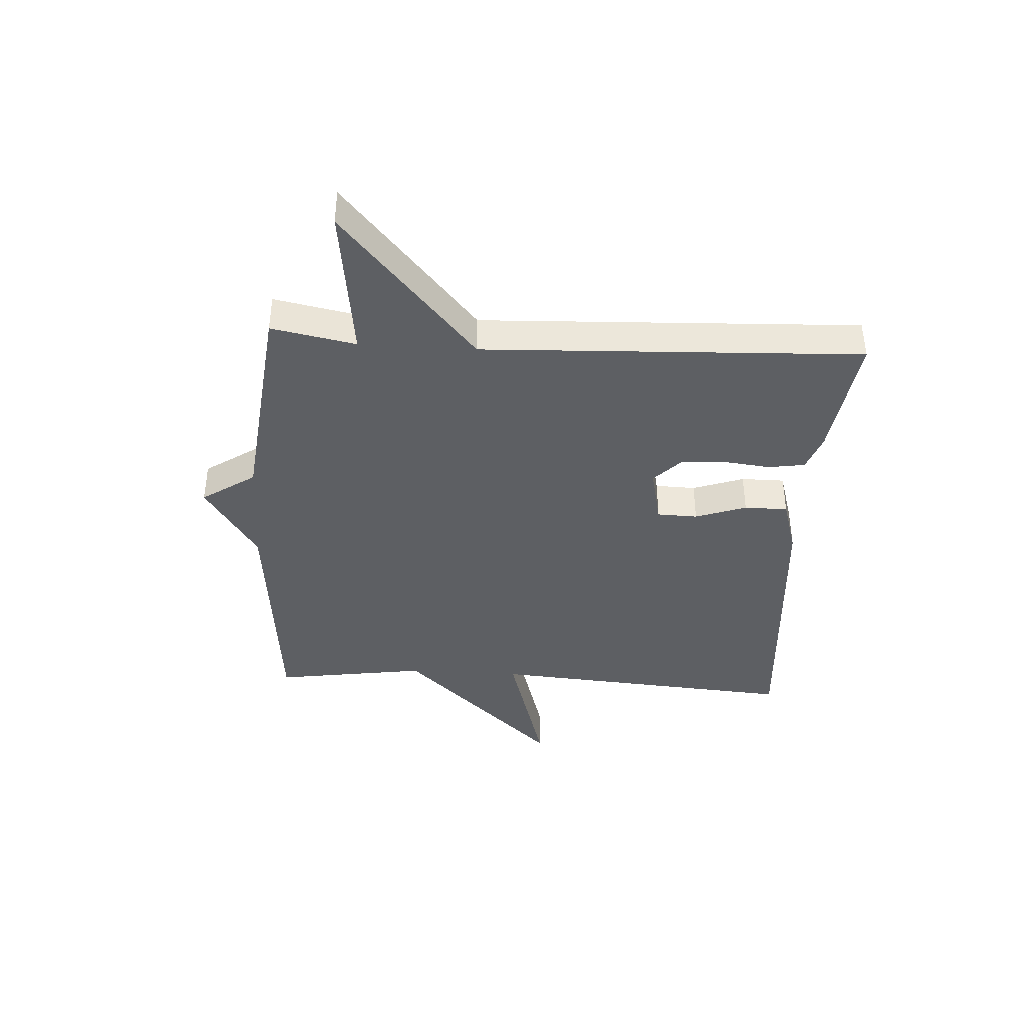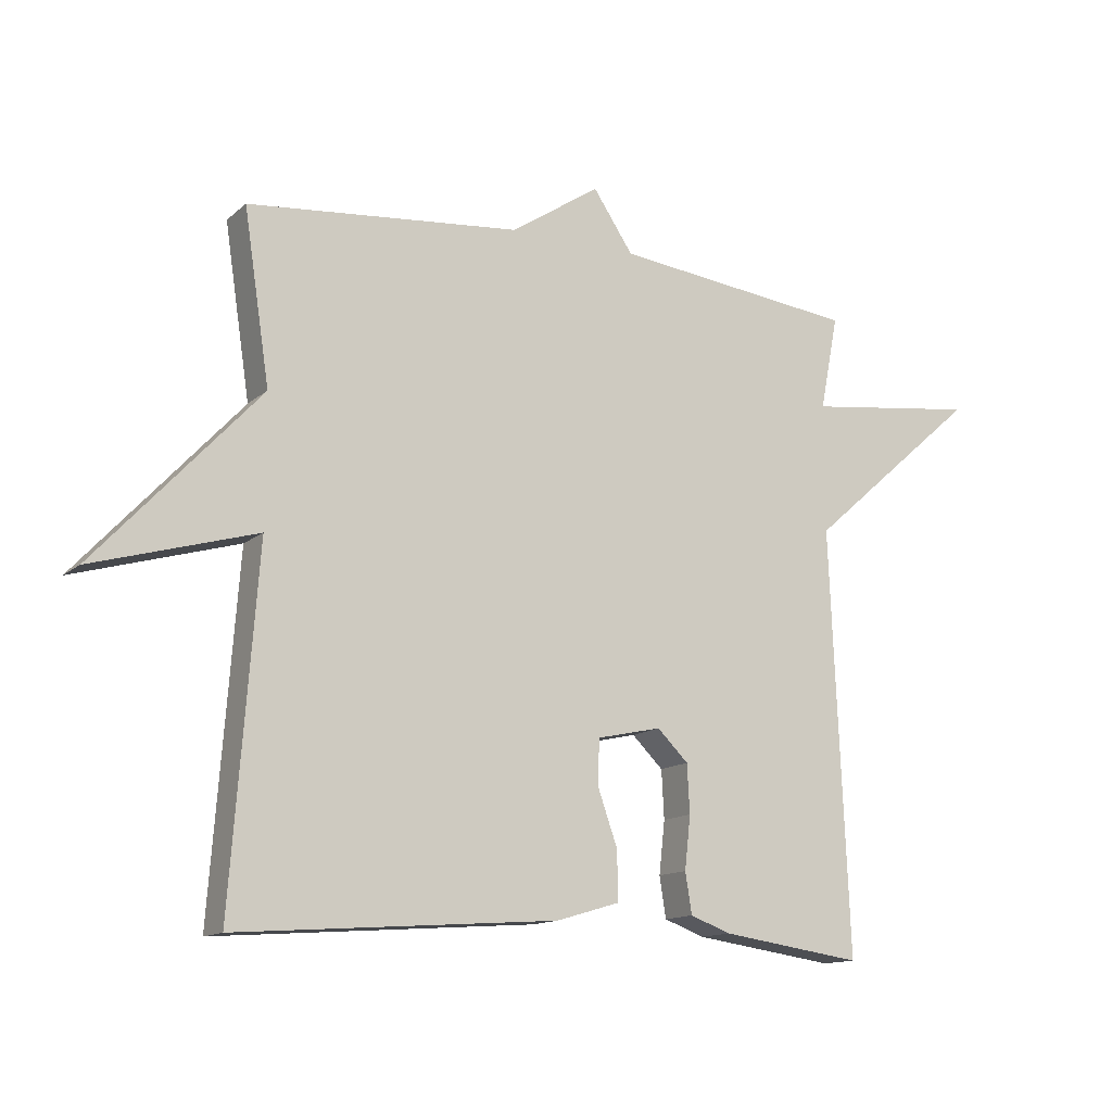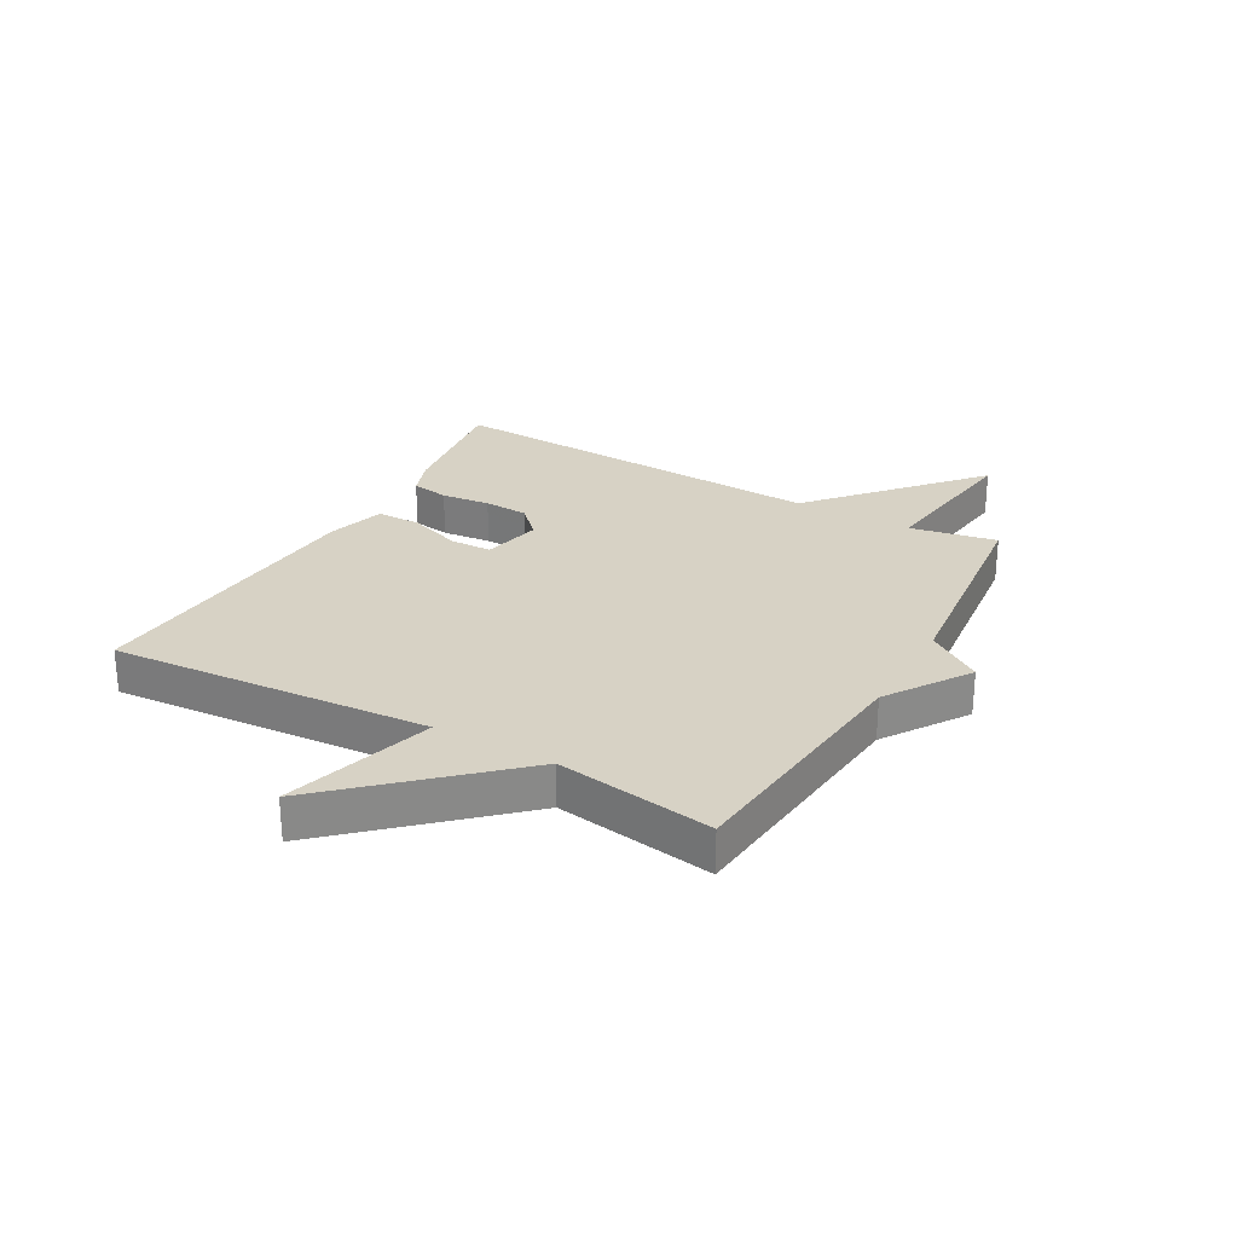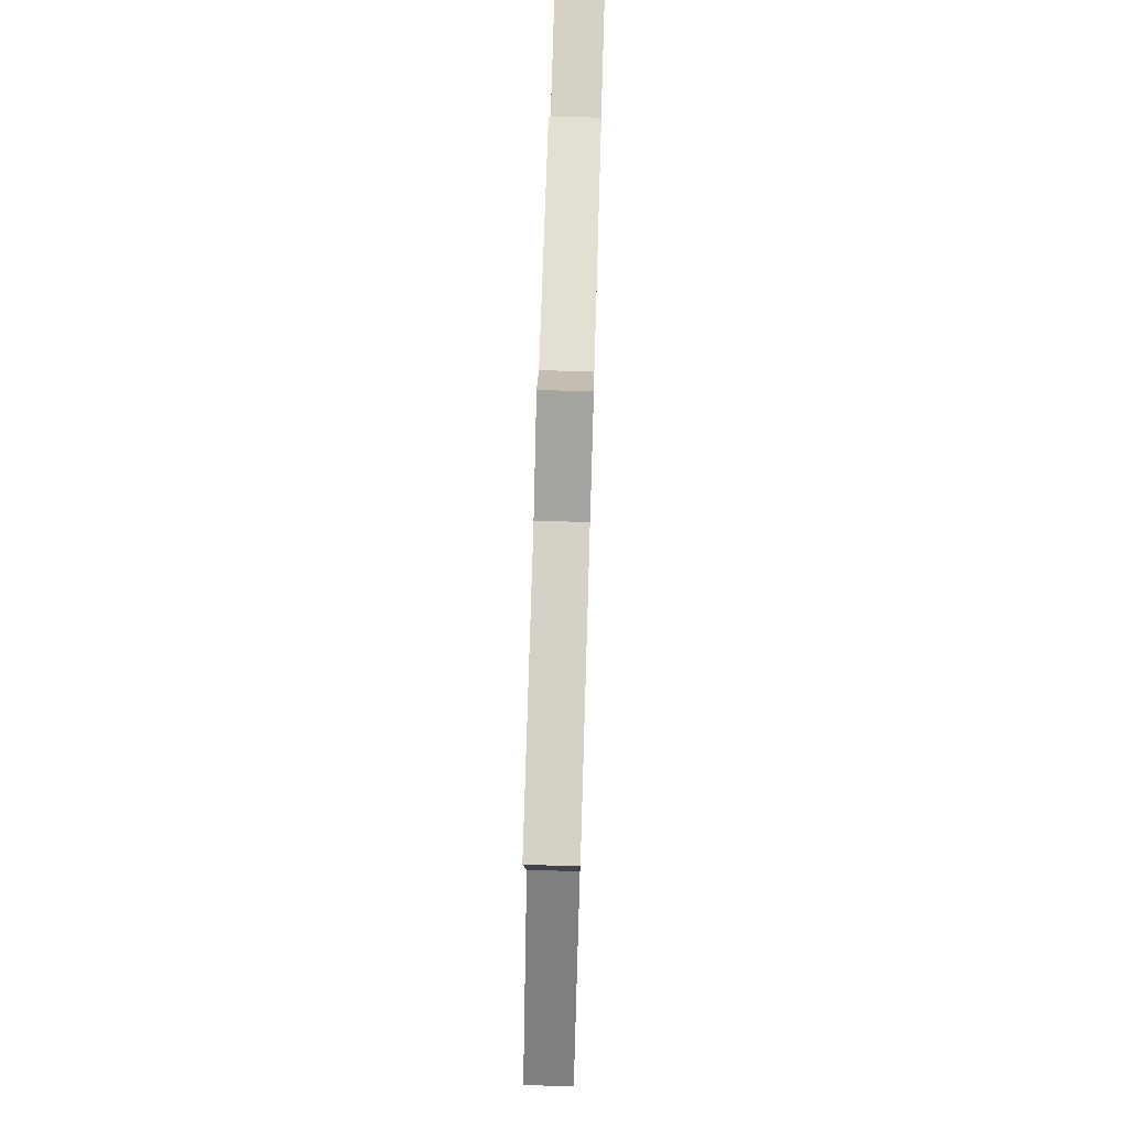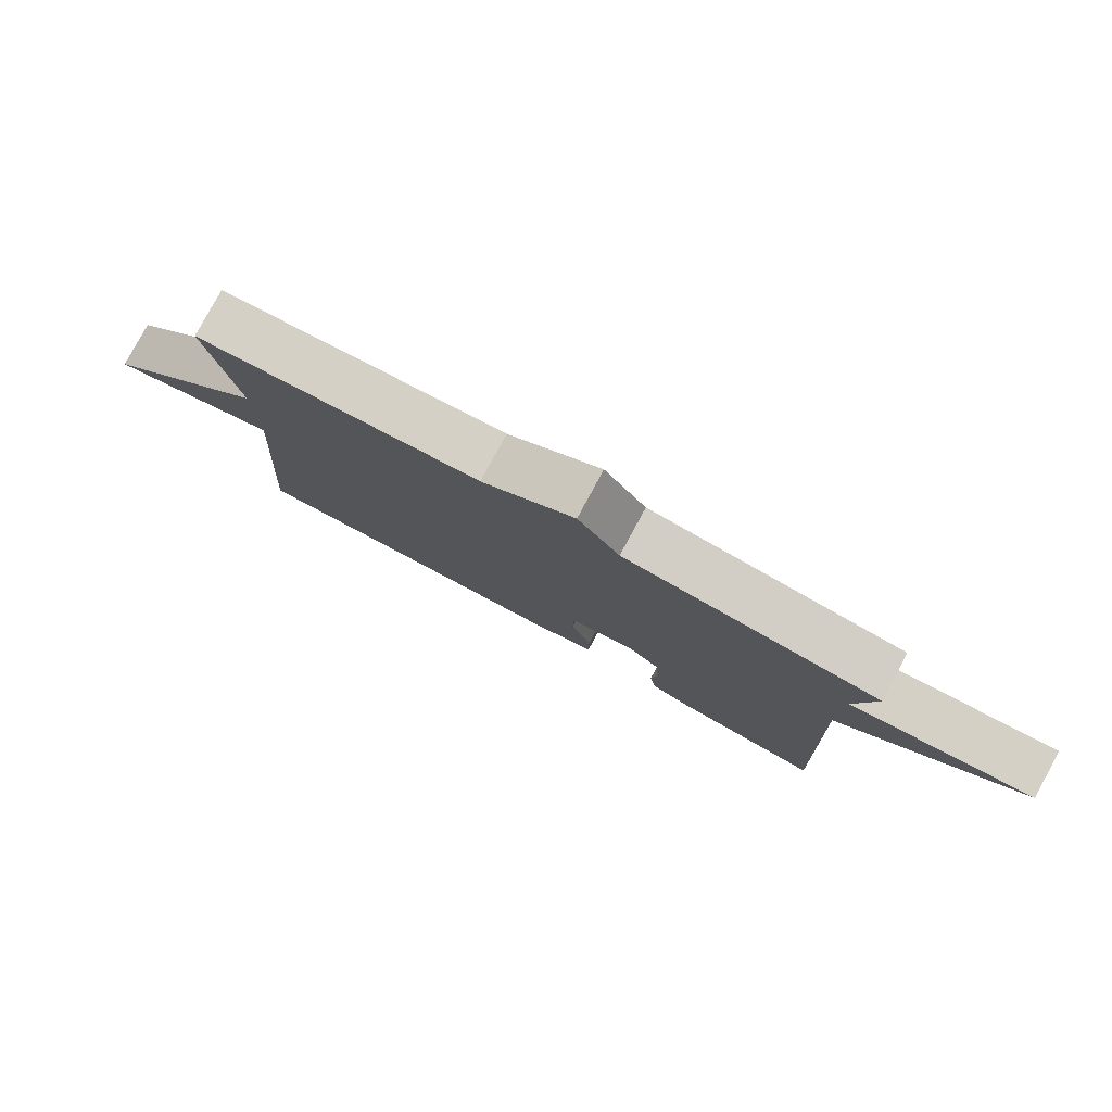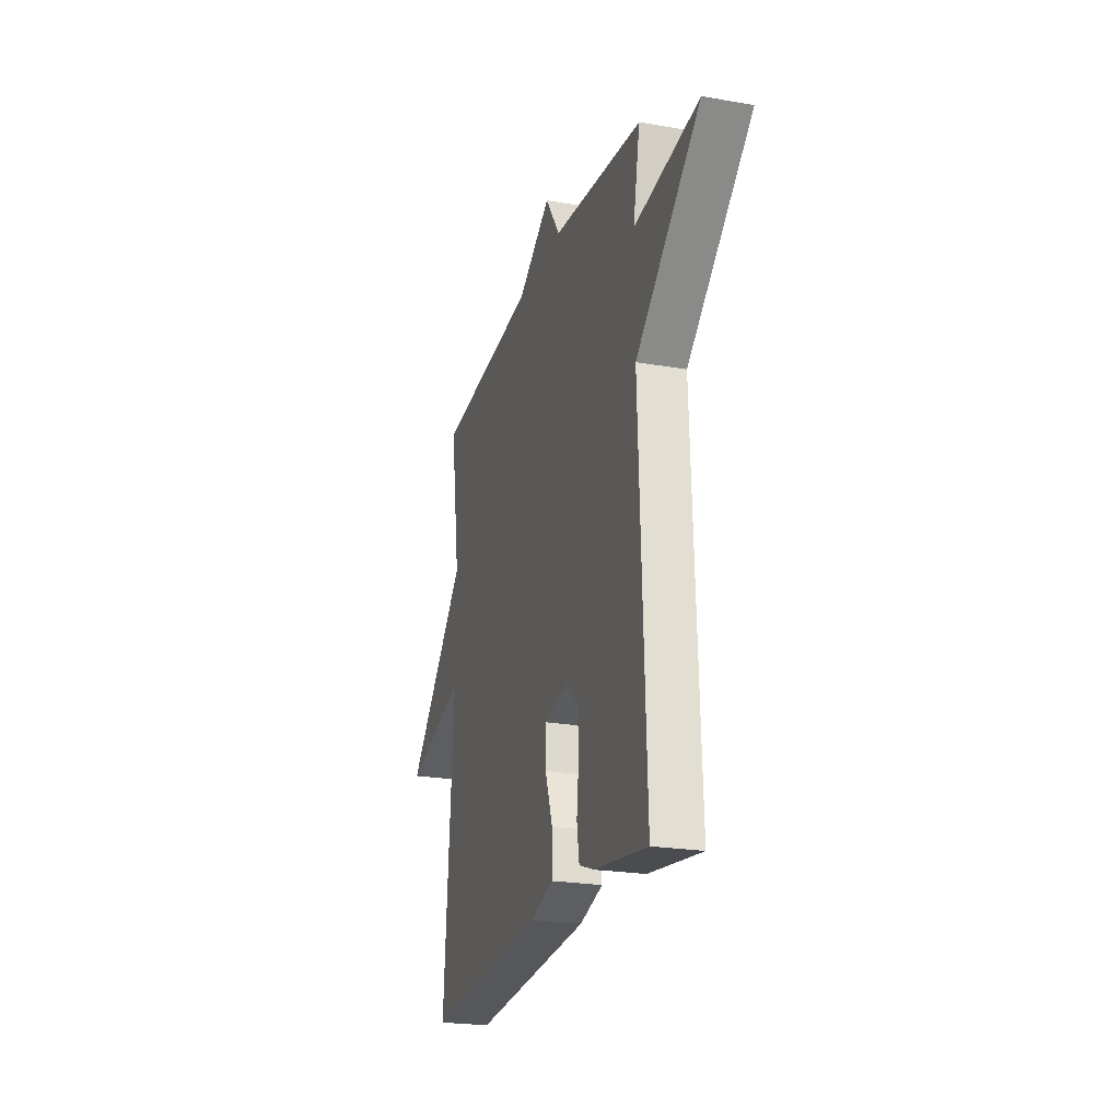
<metadata>
{"format":"obj","ext":"obj","renderer":"f3d","projection":"perspective","resolution":1024,"background":"white","views":[{"elev":-40.2,"azim":86.5,"up":"+Y"},{"elev":-13.5,"azim":-29.6,"up":"+Z"},{"elev":27.2,"azim":-60.6,"up":"+Y"},{"elev":73.0,"azim":-88.3,"up":"+Z"},{"elev":80.0,"azim":28.4,"up":"+Z"},{"elev":-22.9,"azim":73.4,"up":"+Z"}]}
</metadata>
<code>
v 0.5 0.07 0.5
v 0.472 0.07 0.354
v 0.739 0.07 0.389
v 0.472 0.07 0.154
v 0.5 0.07 -0.5
v 0.28 0.07 -0.469
v 0.217 0.07 -0.446
v 0.207 0.07 -0.383
v 0.216 0.07 -0.301
v 0.212 0.07 -0.226
v 0.164 0.07 -0.179
v 0.064 0.07 -0.201
v 0.062 0.07 -0.271
v 0.093 0.07 -0.359
v 0.093 0.07 -0.434
v -0.004 0.07 -0.463
v -0.5 0.07 -0.5
v -0.46 0.07 0.036
v -0.713 0.07 -0.038
v -0.46 0.07 0.236
v -0.5 0.07 0.5
v -0.077 0.07 0.542
v 0.061 0.07 0.634
v 0.123 0.07 0.542
v 0.5 0 0.5
v 0.472 0 0.354
v 0.739 0 0.389
v 0.472 0 0.154
v 0.5 0 -0.5
v 0.28 0 -0.469
v 0.217 0 -0.446
v 0.207 0 -0.383
v 0.216 0 -0.301
v 0.212 0 -0.226
v 0.164 0 -0.179
v 0.064 0 -0.201
v 0.062 0 -0.271
v 0.093 0 -0.359
v 0.093 0 -0.434
v -0.004 0 -0.463
v -0.5 0 -0.5
v -0.46 0 0.036
v -0.713 0 -0.038
v -0.46 0 0.236
v -0.5 0 0.5
v -0.077 0 0.542
v 0.061 0 0.634
v 0.123 0 0.542
f 22 23 24
f 24 1 2
f 22 24 2
f 21 22 2
f 20 21 2
f 18 19 20 2
f 16 17 18
f 15 16 18
f 14 15 18
f 13 14 18
f 12 13 18
f 11 12 18 2
f 10 11 2
f 9 10 2
f 7 8 9
f 6 7 9
f 5 6 9
f 4 5 9
f 4 9 2
f 2 3 4
f 48 47 46
f 26 25 48
f 26 48 46
f 26 46 45
f 26 45 44
f 26 44 43 42
f 42 41 40
f 42 40 39
f 42 39 38
f 42 38 37
f 42 37 36
f 26 42 36 35
f 26 35 34
f 26 34 33
f 33 32 31
f 33 31 30
f 33 30 29
f 33 29 28
f 26 33 28
f 28 27 26
f 1 25 26 2
f 2 26 27 3
f 3 27 28 4
f 4 28 29 5
f 5 29 30 6
f 6 30 31 7
f 7 31 32 8
f 8 32 33 9
f 9 33 34 10
f 10 34 35 11
f 11 35 36 12
f 12 36 37 13
f 13 37 38 14
f 14 38 39 15
f 15 39 40 16
f 16 40 41 17
f 17 41 42 18
f 18 42 43 19
f 19 43 44 20
f 20 44 45 21
f 21 45 46 22
f 22 46 47 23
f 23 47 48 24
f 24 48 25 1

</code>
